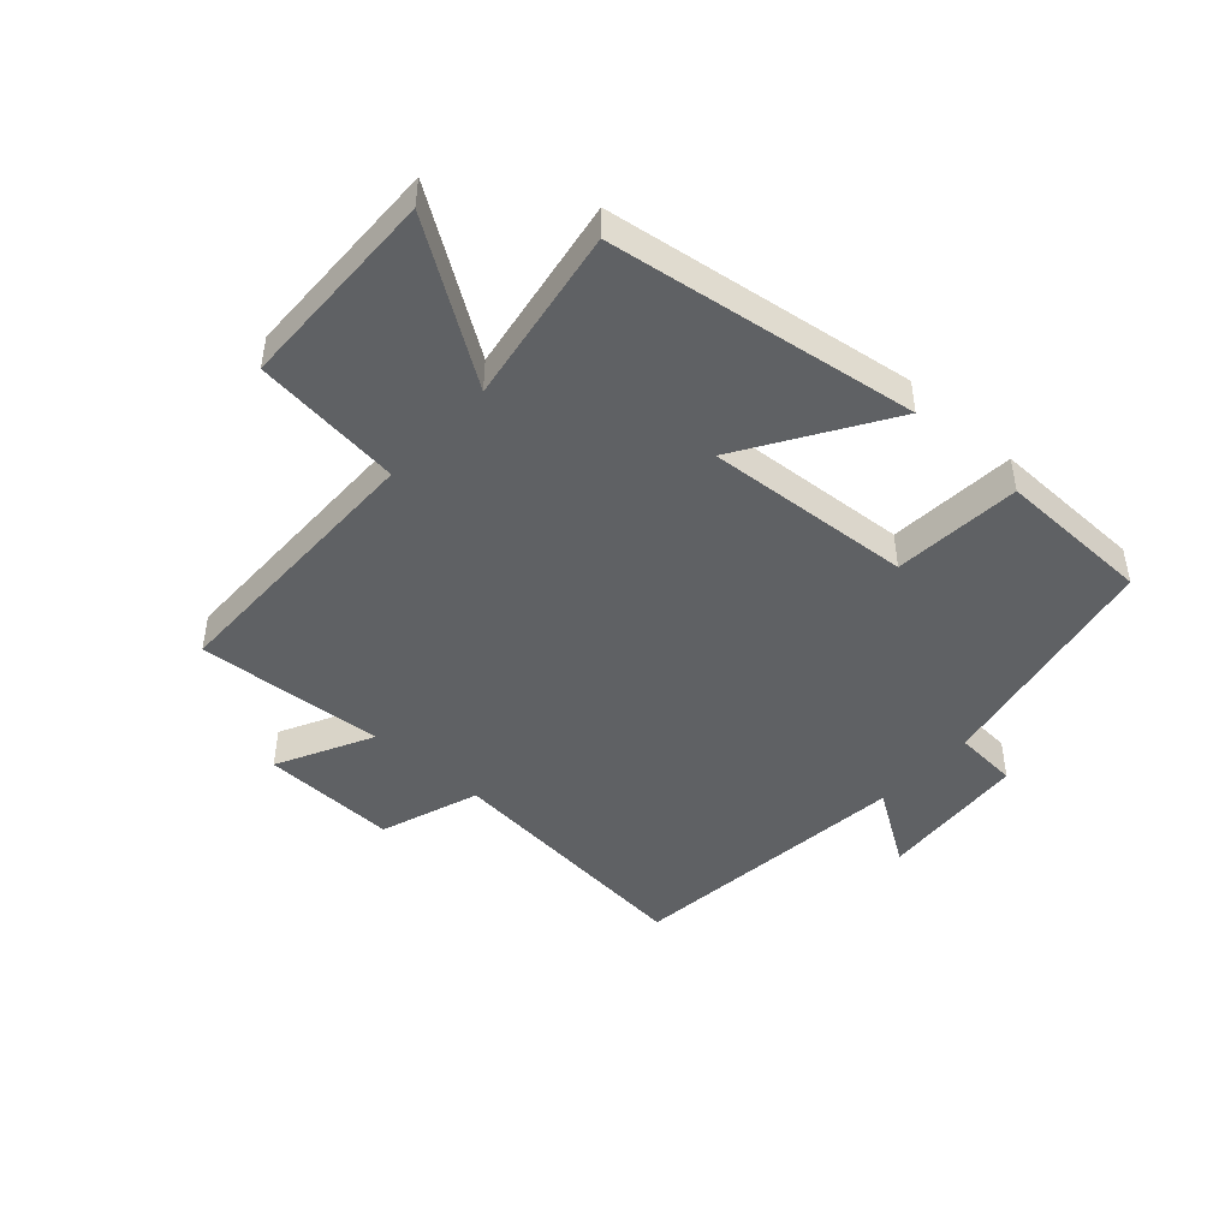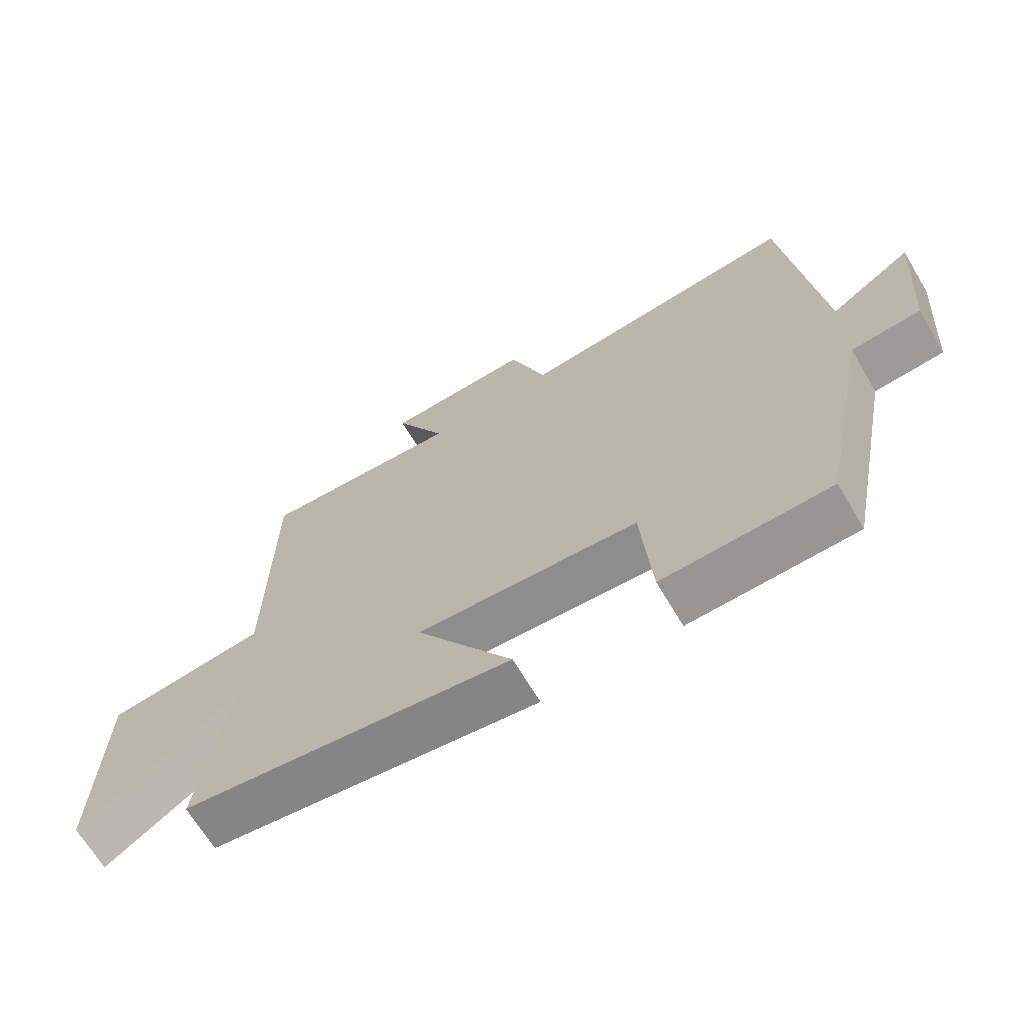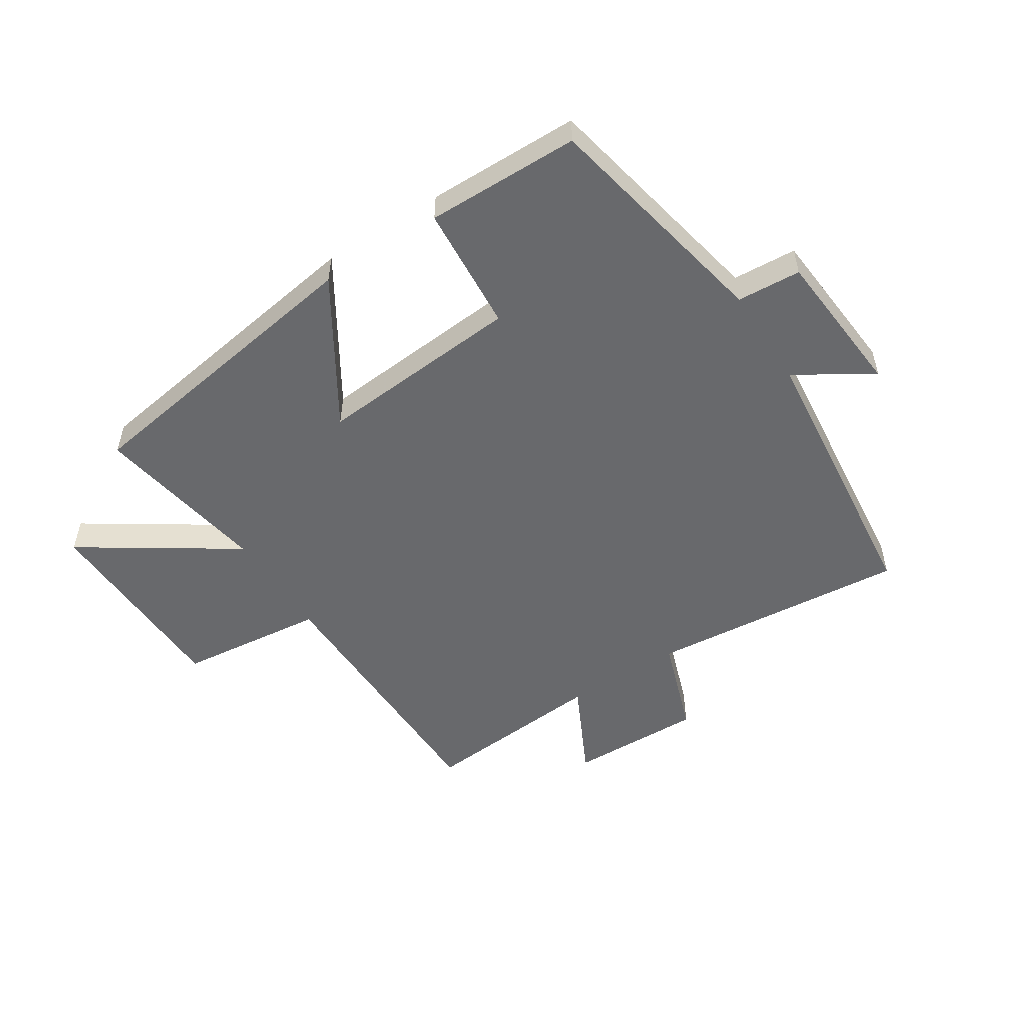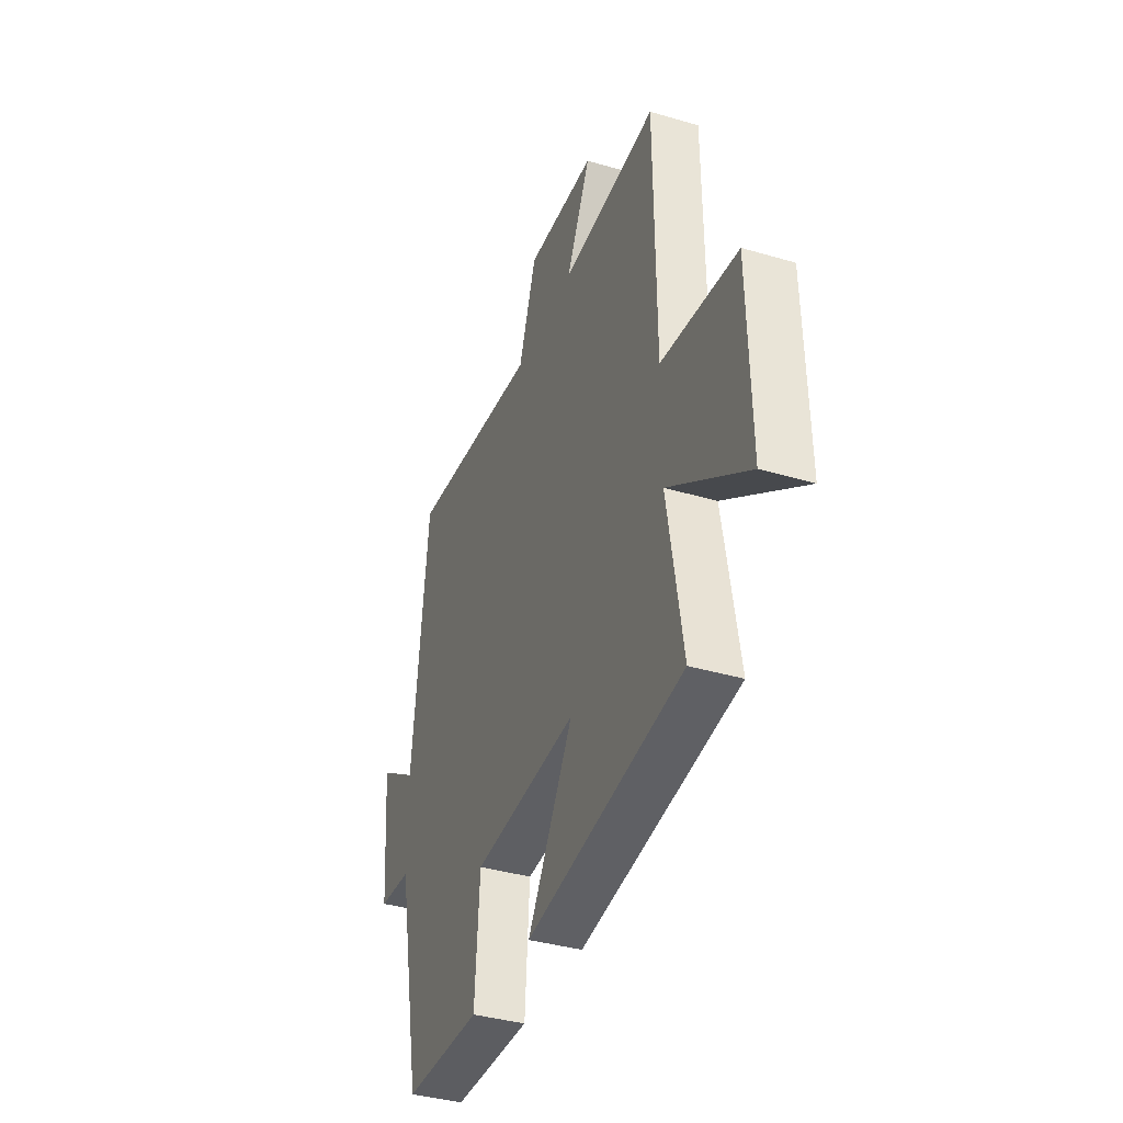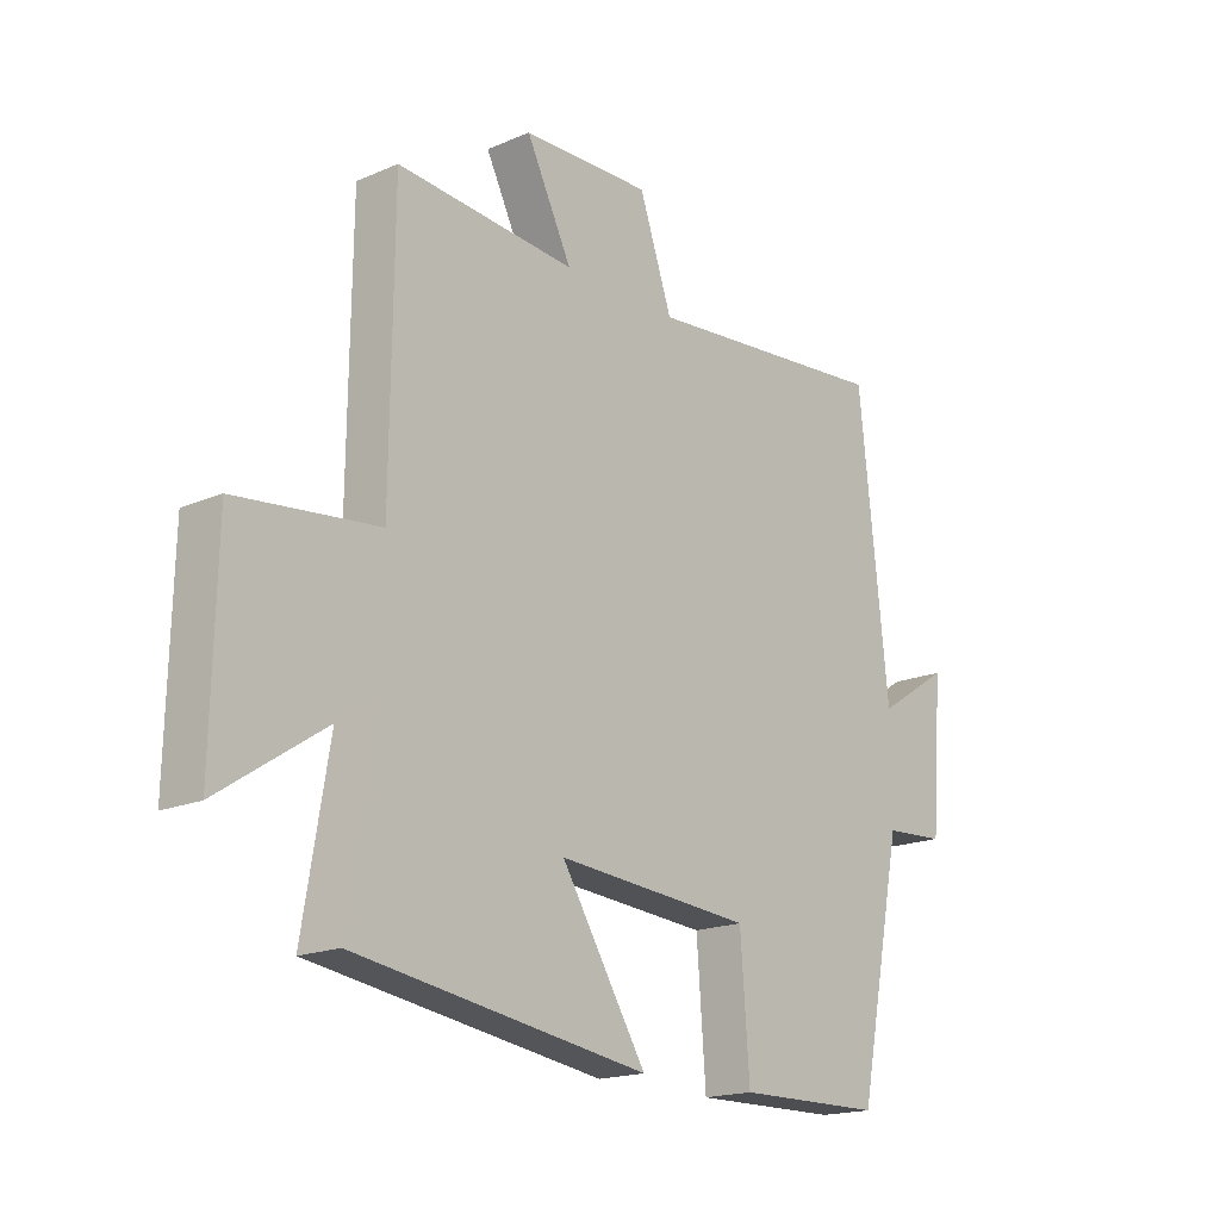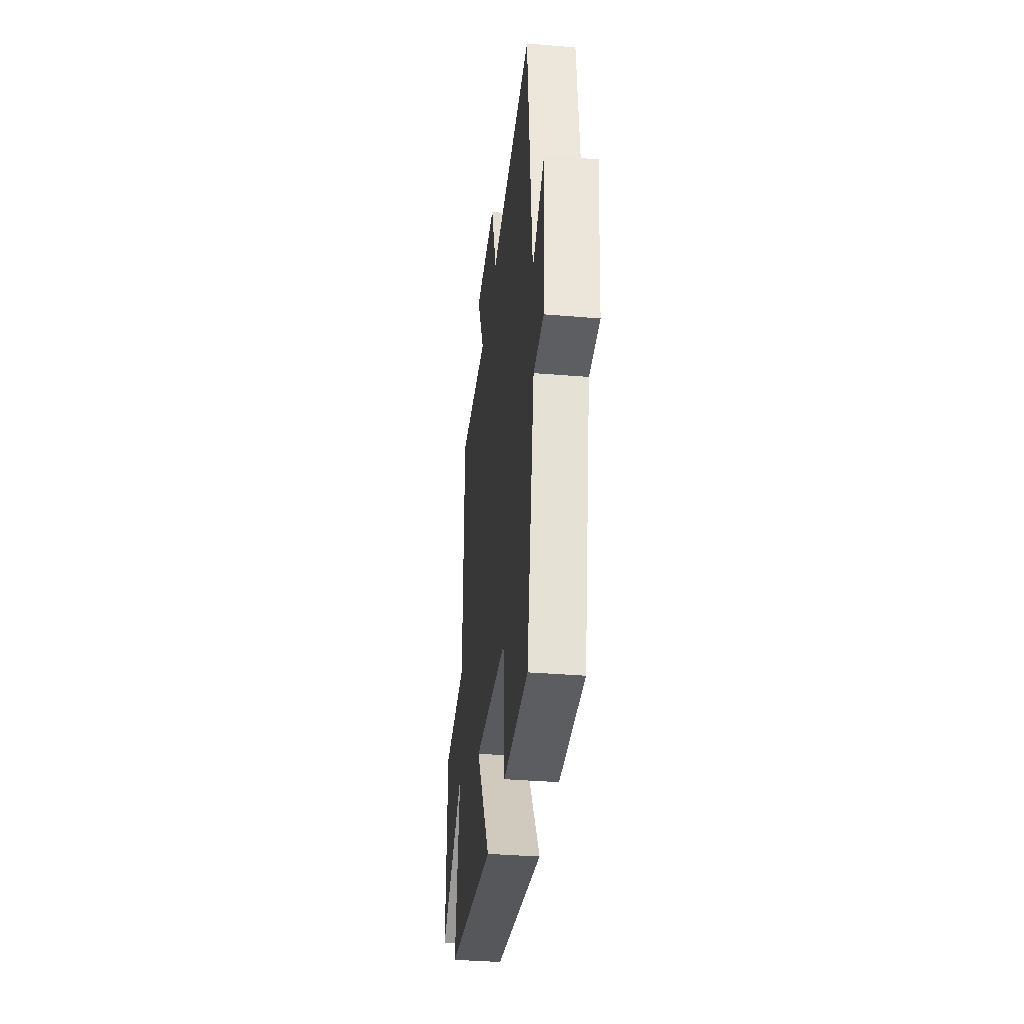
<metadata>
{"format":"obj","ext":"obj","renderer":"f3d","projection":"perspective","resolution":1024,"background":"white","views":[{"elev":-46.0,"azim":137.7,"up":"+Y"},{"elev":-67.4,"azim":-149.2,"up":"+Z"},{"elev":-52.7,"azim":-147.1,"up":"+Y"},{"elev":-37.7,"azim":69.4,"up":"+Z"},{"elev":-17.9,"azim":130.1,"up":"+Z"},{"elev":-35.4,"azim":-96.3,"up":"+Z"}]}
</metadata>
<code>
v 0.549 0.07 -0.424
v 0.042 0.07 -0.5
v 0.19 0.07 -0.263
v -0.15 0.07 -0.289
v -0.166 0.07 -0.5
v -0.421 0.07 -0.496
v -0.5 0.07 -0.105
v -0.606 0.07 -0.098
v -0.626 0.07 0.15
v -0.5 0.07 0.069
v -0.449 0.07 0.541
v -0.017 0.07 0.5
v 0.04 0.07 0.664
v 0.264 0.07 0.658
v 0.185 0.07 0.5
v 0.495 0.07 0.524
v 0.5 0.07 0.065
v 0.745 0.07 0.037
v 0.753 0.07 -0.301
v 0.5 0.07 -0.133
v 0.549 0 -0.424
v 0.042 0 -0.5
v 0.19 0 -0.263
v -0.15 0 -0.289
v -0.166 0 -0.5
v -0.421 0 -0.496
v -0.5 0 -0.105
v -0.606 0 -0.098
v -0.626 0 0.15
v -0.5 0 0.069
v -0.449 0 0.541
v -0.017 0 0.5
v 0.04 0 0.664
v 0.264 0 0.658
v 0.185 0 0.5
v 0.495 0 0.524
v 0.5 0 0.065
v 0.745 0 0.037
v 0.753 0 -0.301
v 0.5 0 -0.133
f 17 18 19 20
f 15 16 17 20
f 15 20 1
f 12 13 14 15
f 12 15 1
f 10 11 12 1
f 7 8 9 10
f 4 5 6 7
f 3 4 7 10
f 1 2 3
f 1 3 10
f 40 39 38 37
f 40 37 36 35
f 21 40 35
f 35 34 33 32
f 21 35 32
f 21 32 31 30
f 30 29 28 27
f 27 26 25 24
f 30 27 24 23
f 23 22 21
f 30 23 21
f 1 21 22 2
f 2 22 23 3
f 3 23 24 4
f 4 24 25 5
f 5 25 26 6
f 6 26 27 7
f 7 27 28 8
f 8 28 29 9
f 9 29 30 10
f 10 30 31 11
f 11 31 32 12
f 12 32 33 13
f 13 33 34 14
f 14 34 35 15
f 15 35 36 16
f 16 36 37 17
f 17 37 38 18
f 18 38 39 19
f 19 39 40 20
f 20 40 21 1

</code>
